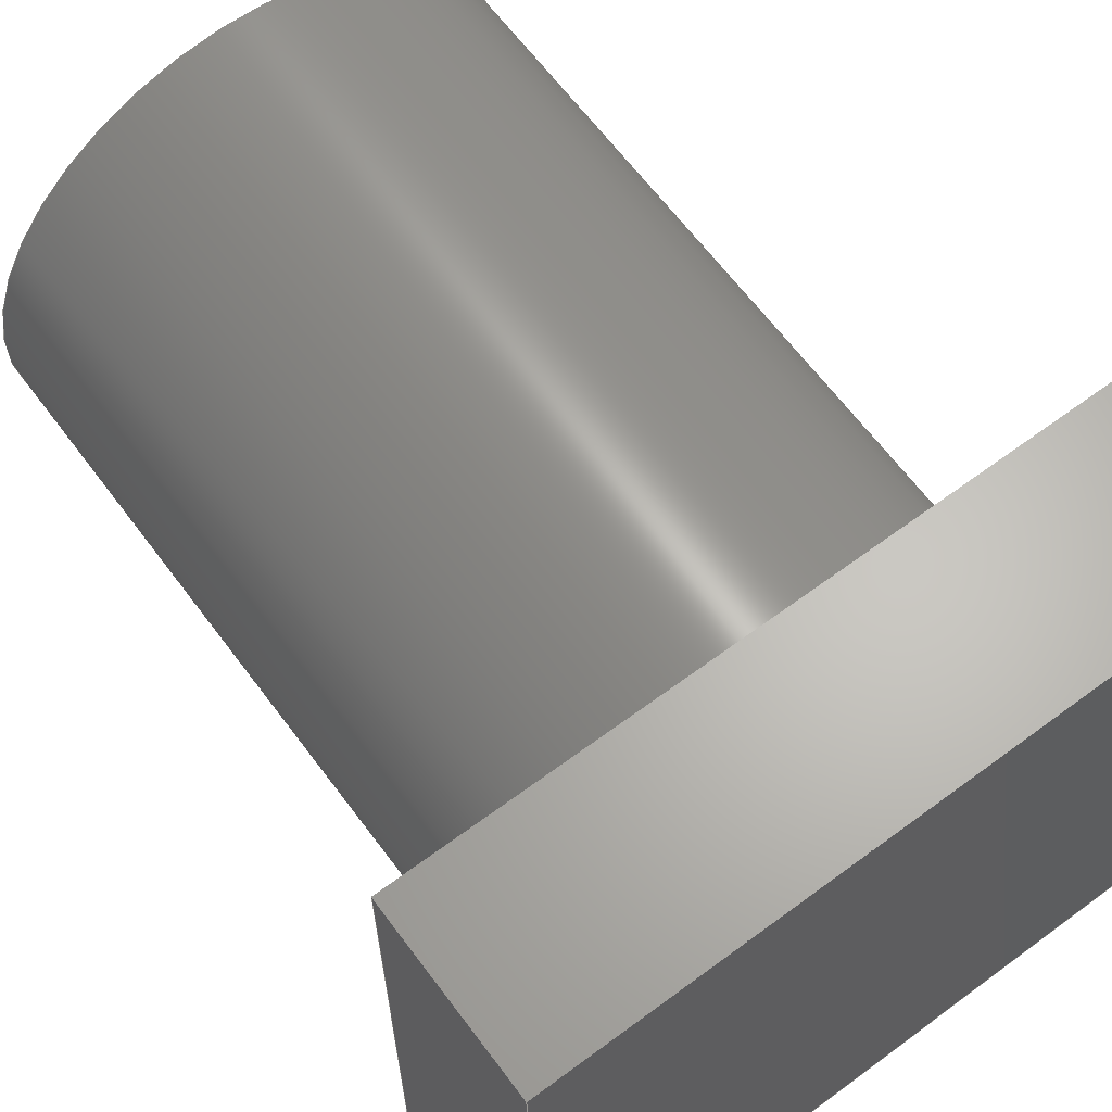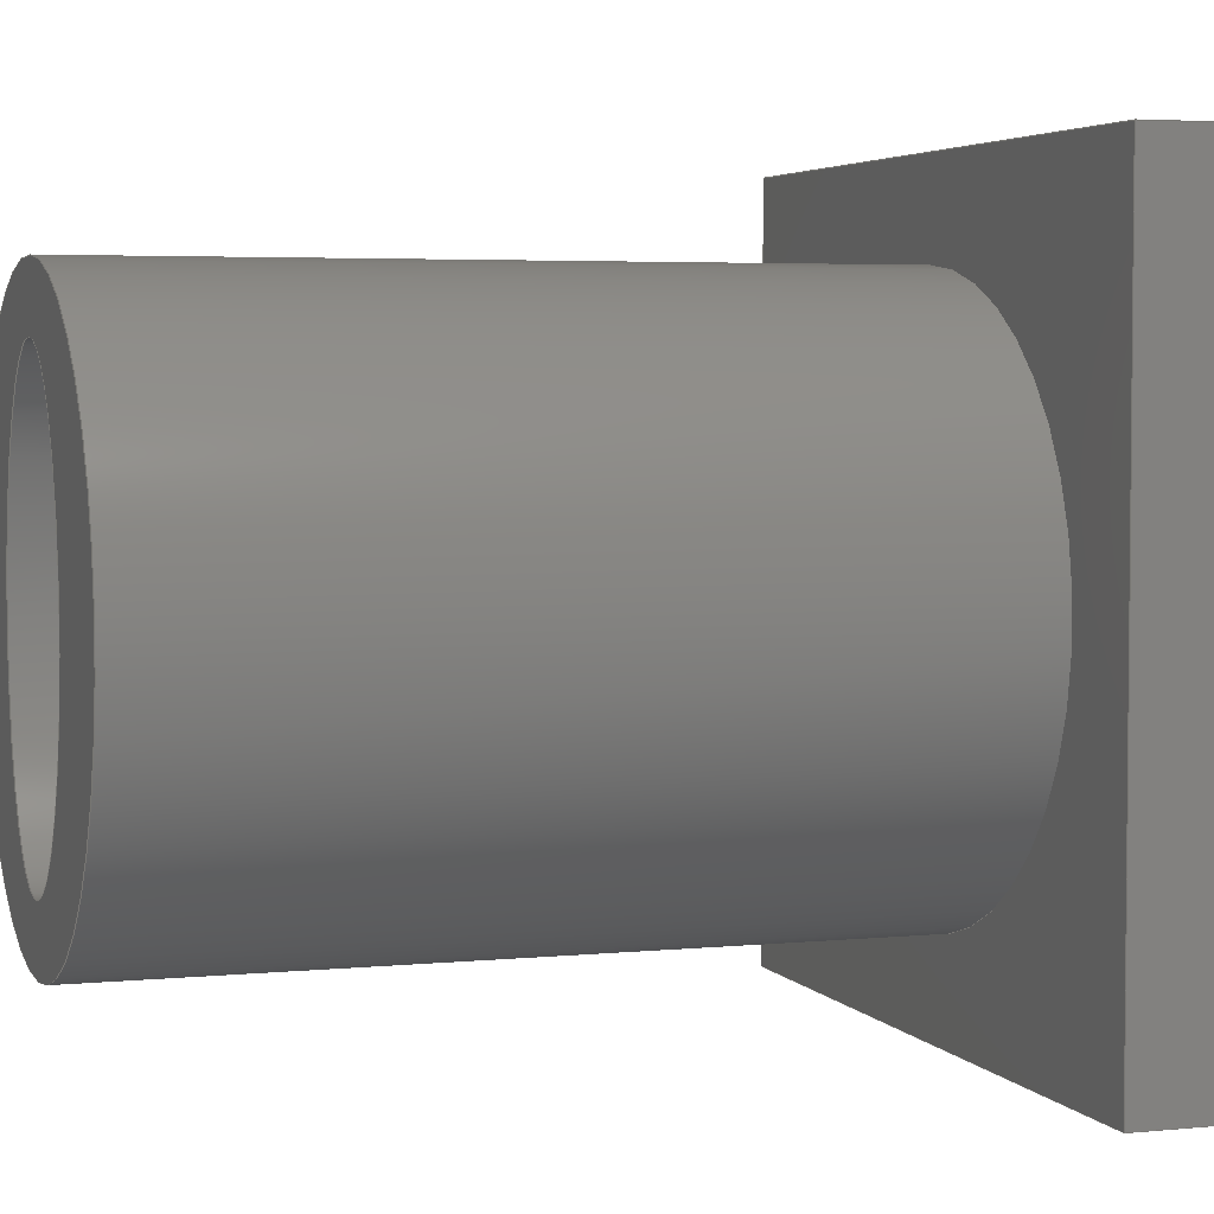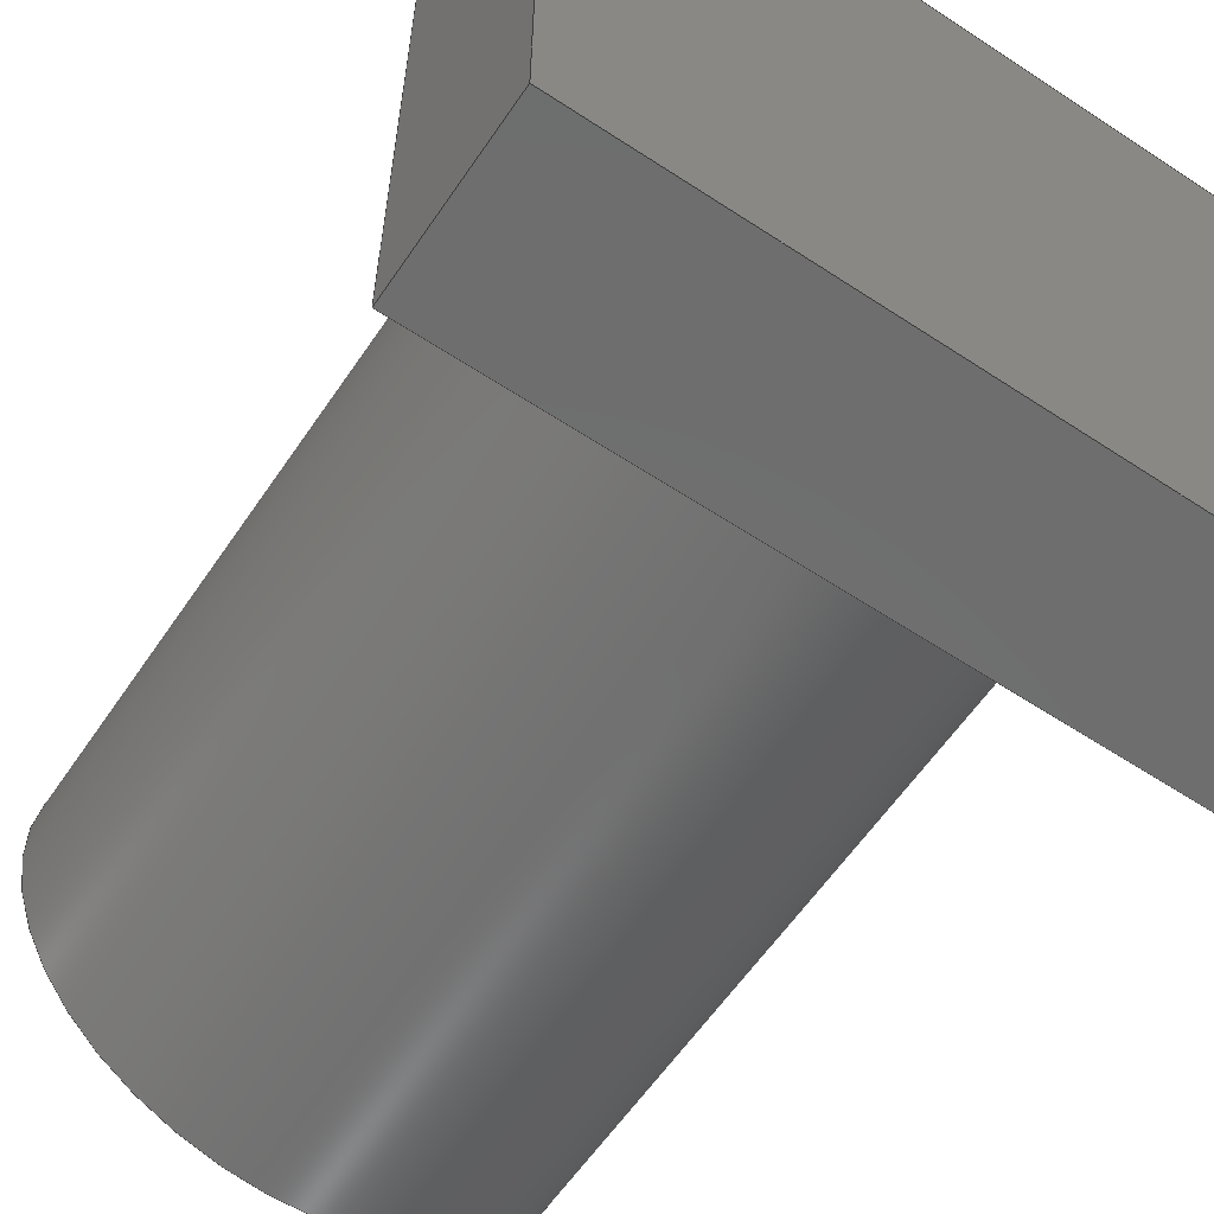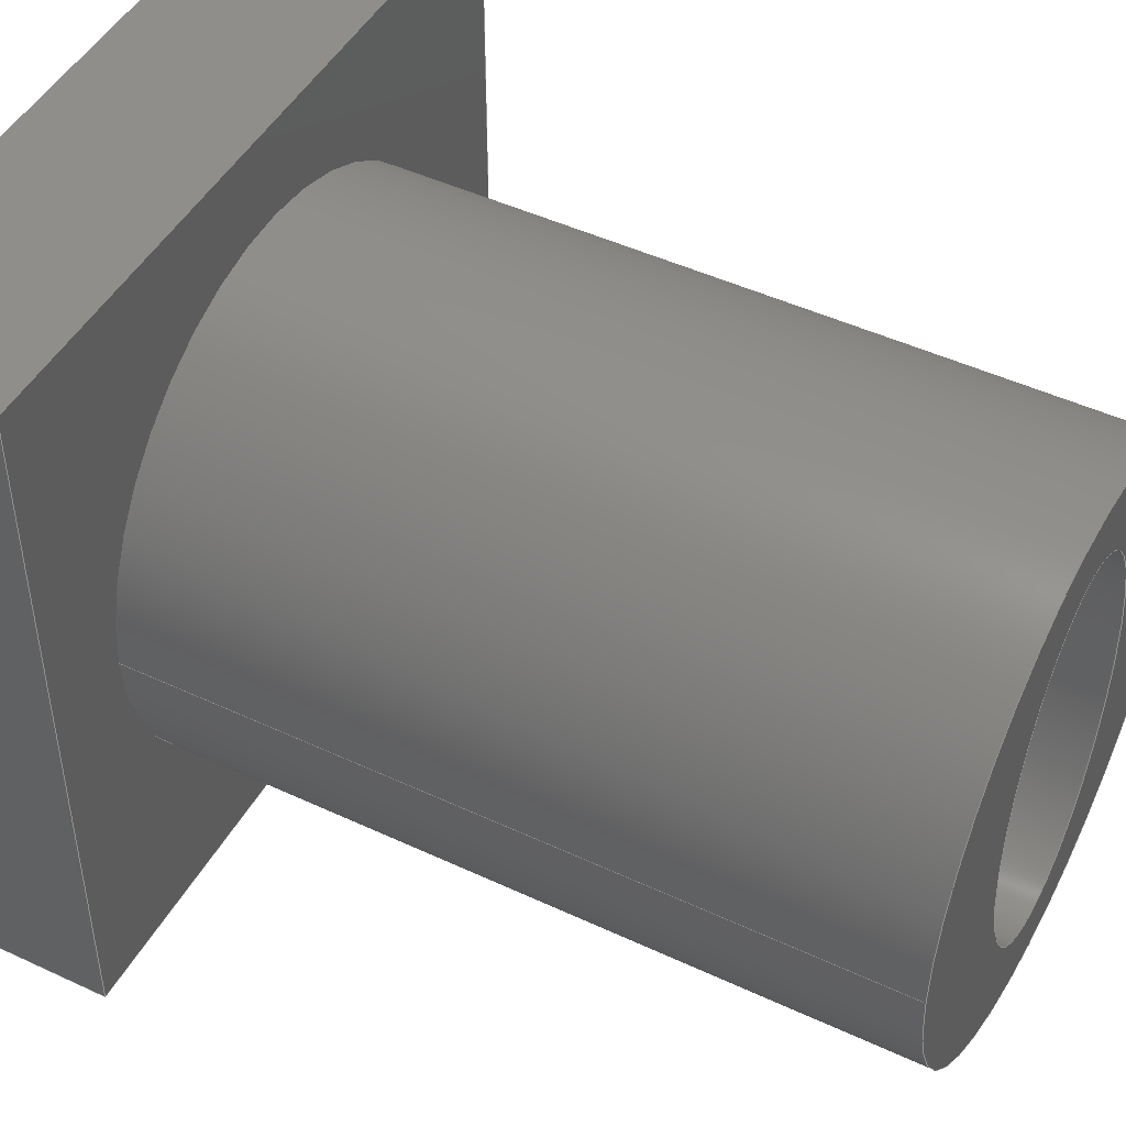
<metadata>
{"format":"step","ext":"step","renderer":"f3d","projection":"perspective","resolution":1024,"background":"white","views":[{"elev":64.6,"azim":-36.7,"up":"+Z"},{"elev":3.9,"azim":-108.5,"up":"+Z"},{"elev":-60.0,"azim":-34.0,"up":"+Z"},{"elev":47.1,"azim":117.9,"up":"+Z"}]}
</metadata>
<code>
ISO-10303-21;
DATA;
#1=MECHANICAL_DESIGN_GEOMETRIC_PRESENTATION_REPRESENTATION('',(#6,#7),
#279);
#2=SHAPE_REPRESENTATION_RELATIONSHIP('SRR','None',#286,#3);
#3=ADVANCED_BREP_SHAPE_REPRESENTATION('',(#4),#278);
#4=MANIFOLD_SOLID_BREP('Body1',#149);
#5=CYLINDRICAL_SURFACE('',#167,1.5);
#6=STYLED_ITEM('',(#296),#141);
#7=STYLED_ITEM('',(#295),#4);
#8=FACE_BOUND('',#32,.T.);
#9=FACE_BOUND('',#36,.T.);
#10=CIRCLE('',#166,1.5);
#11=CIRCLE('',#168,1.5);
#12=PLANE('',#165);
#13=PLANE('',#169);
#14=PLANE('',#170);
#15=PLANE('',#171);
#16=PLANE('',#172);
#17=PLANE('',#173);
#18=PLANE('',#174);
#19=PLANE('',#175);
#20=FACE_OUTER_BOUND('',#30,.T.);
#21=FACE_OUTER_BOUND('',#31,.T.);
#22=FACE_OUTER_BOUND('',#33,.T.);
#23=FACE_OUTER_BOUND('',#34,.T.);
#24=FACE_OUTER_BOUND('',#35,.T.);
#25=FACE_OUTER_BOUND('',#37,.T.);
#26=FACE_OUTER_BOUND('',#38,.T.);
#27=FACE_OUTER_BOUND('',#39,.T.);
#28=FACE_OUTER_BOUND('',#40,.T.);
#29=FACE_OUTER_BOUND('',#41,.T.);
#30=EDGE_LOOP('',(#102,#103,#104,#105));
#31=EDGE_LOOP('',(#106));
#32=EDGE_LOOP('',(#107));
#33=EDGE_LOOP('',(#108,#109,#110,#111));
#34=EDGE_LOOP('',(#112));
#35=EDGE_LOOP('',(#113,#114,#115,#116));
#36=EDGE_LOOP('',(#117));
#37=EDGE_LOOP('',(#118,#119,#120,#121));
#38=EDGE_LOOP('',(#122,#123,#124,#125));
#39=EDGE_LOOP('',(#126,#127,#128,#129));
#40=EDGE_LOOP('',(#130,#131,#132,#133));
#41=EDGE_LOOP('',(#134,#135,#136,#137));
#42=LINE('',#240,#56);
#43=LINE('',#247,#57);
#44=LINE('',#253,#58);
#45=LINE('',#255,#59);
#46=LINE('',#257,#60);
#47=LINE('',#258,#61);
#48=LINE('',#261,#62);
#49=LINE('',#263,#63);
#50=LINE('',#264,#64);
#51=LINE('',#267,#65);
#52=LINE('',#269,#66);
#53=LINE('',#270,#67);
#54=LINE('',#272,#68);
#55=LINE('',#273,#69);
#56=VECTOR('',#180,1.165);
#57=VECTOR('',#189,1.5);
#58=VECTOR('',#196,1);
#59=VECTOR('',#197,1);
#60=VECTOR('',#198,1);
#61=VECTOR('',#199,1);
#62=VECTOR('',#202,1);
#63=VECTOR('',#203,1);
#64=VECTOR('',#204,1);
#65=VECTOR('',#207,1);
#66=VECTOR('',#208,1);
#67=VECTOR('',#209,1);
#68=VECTOR('',#212,1);
#69=VECTOR('',#213,1);
#70=ELLIPSE('',#163,1.165,0.7);
#71=ELLIPSE('',#164,1.165,0.7);
#72=VERTEX_POINT('',#237);
#73=VERTEX_POINT('',#239);
#74=VERTEX_POINT('',#243);
#75=VERTEX_POINT('',#246);
#76=VERTEX_POINT('',#251);
#77=VERTEX_POINT('',#252);
#78=VERTEX_POINT('',#254);
#79=VERTEX_POINT('',#256);
#80=VERTEX_POINT('',#260);
#81=VERTEX_POINT('',#262);
#82=VERTEX_POINT('',#266);
#83=VERTEX_POINT('',#268);
#84=EDGE_CURVE('',#72,#72,#70,.T.);
#85=EDGE_CURVE('',#72,#73,#42,.T.);
#86=EDGE_CURVE('',#73,#73,#71,.T.);
#87=EDGE_CURVE('',#74,#74,#10,.T.);
#88=EDGE_CURVE('',#74,#75,#43,.T.);
#89=EDGE_CURVE('',#75,#75,#11,.T.);
#90=EDGE_CURVE('',#76,#77,#44,.T.);
#91=EDGE_CURVE('',#77,#78,#45,.T.);
#92=EDGE_CURVE('',#79,#78,#46,.T.);
#93=EDGE_CURVE('',#76,#79,#47,.T.);
#94=EDGE_CURVE('',#80,#76,#48,.T.);
#95=EDGE_CURVE('',#81,#79,#49,.T.);
#96=EDGE_CURVE('',#80,#81,#50,.T.);
#97=EDGE_CURVE('',#82,#80,#51,.T.);
#98=EDGE_CURVE('',#83,#81,#52,.T.);
#99=EDGE_CURVE('',#82,#83,#53,.T.);
#100=EDGE_CURVE('',#77,#82,#54,.T.);
#101=EDGE_CURVE('',#78,#83,#55,.T.);
#102=ORIENTED_EDGE('',*,*,#84,.F.);
#103=ORIENTED_EDGE('',*,*,#85,.T.);
#104=ORIENTED_EDGE('',*,*,#86,.F.);
#105=ORIENTED_EDGE('',*,*,#85,.F.);
#106=ORIENTED_EDGE('',*,*,#87,.T.);
#107=ORIENTED_EDGE('',*,*,#84,.T.);
#108=ORIENTED_EDGE('',*,*,#87,.F.);
#109=ORIENTED_EDGE('',*,*,#88,.T.);
#110=ORIENTED_EDGE('',*,*,#89,.F.);
#111=ORIENTED_EDGE('',*,*,#88,.F.);
#112=ORIENTED_EDGE('',*,*,#86,.T.);
#113=ORIENTED_EDGE('',*,*,#90,.T.);
#114=ORIENTED_EDGE('',*,*,#91,.T.);
#115=ORIENTED_EDGE('',*,*,#92,.F.);
#116=ORIENTED_EDGE('',*,*,#93,.F.);
#117=ORIENTED_EDGE('',*,*,#89,.T.);
#118=ORIENTED_EDGE('',*,*,#94,.T.);
#119=ORIENTED_EDGE('',*,*,#93,.T.);
#120=ORIENTED_EDGE('',*,*,#95,.F.);
#121=ORIENTED_EDGE('',*,*,#96,.F.);
#122=ORIENTED_EDGE('',*,*,#97,.T.);
#123=ORIENTED_EDGE('',*,*,#96,.T.);
#124=ORIENTED_EDGE('',*,*,#98,.F.);
#125=ORIENTED_EDGE('',*,*,#99,.F.);
#126=ORIENTED_EDGE('',*,*,#100,.T.);
#127=ORIENTED_EDGE('',*,*,#99,.T.);
#128=ORIENTED_EDGE('',*,*,#101,.F.);
#129=ORIENTED_EDGE('',*,*,#91,.F.);
#130=ORIENTED_EDGE('',*,*,#101,.T.);
#131=ORIENTED_EDGE('',*,*,#98,.T.);
#132=ORIENTED_EDGE('',*,*,#95,.T.);
#133=ORIENTED_EDGE('',*,*,#92,.T.);
#134=ORIENTED_EDGE('',*,*,#100,.F.);
#135=ORIENTED_EDGE('',*,*,#90,.F.);
#136=ORIENTED_EDGE('',*,*,#94,.F.);
#137=ORIENTED_EDGE('',*,*,#97,.F.);
#138=(
BOUNDED_SURFACE()
B_SPLINE_SURFACE(1,2,((#219,#220,#221,#222,#223,#224,#225,#226,#227),(#228,
#229,#230,#231,#232,#233,#234,#235,#236)),.UNSPECIFIED.,.F.,.T.,.F.)
B_SPLINE_SURFACE_WITH_KNOTS((2,2),(3,2,2,2,3),(0,0.8585),(-3.142,
-1.571,0,1.571,3.142),.UNSPECIFIED.)
GEOMETRIC_REPRESENTATION_ITEM()
RATIONAL_B_SPLINE_SURFACE(((1,0.7071,1,0.7071,1,
0.7071,1,0.7071,1),(1,0.7071,1,0.7071,
1,0.7071,1,0.7071,1)))
REPRESENTATION_ITEM('')
SURFACE()
);
#139=ADVANCED_FACE('',(#20),#138,.T.);
#140=ADVANCED_FACE('',(#21,#8),#12,.T.);
#141=ADVANCED_FACE('',(#22),#5,.T.);
#142=ADVANCED_FACE('',(#23),#13,.T.);
#143=ADVANCED_FACE('',(#24,#9),#14,.T.);
#144=ADVANCED_FACE('',(#25),#15,.T.);
#145=ADVANCED_FACE('',(#26),#16,.T.);
#146=ADVANCED_FACE('',(#27),#17,.T.);
#147=ADVANCED_FACE('',(#28),#18,.T.);
#148=ADVANCED_FACE('',(#29),#19,.F.);
#149=CLOSED_SHELL('',(#139,#140,#141,#142,#143,#144,#145,#146,#147,#148));
#150=DERIVED_UNIT_ELEMENT(#152,1);
#151=DERIVED_UNIT_ELEMENT(#281,3);
#152=(
MASS_UNIT()
NAMED_UNIT(*)
SI_UNIT(.KILO.,.GRAM.)
);
#153=DERIVED_UNIT((#150,#151));
#154=MEASURE_REPRESENTATION_ITEM('density measure',
POSITIVE_RATIO_MEASURE(7850),#153);
#155=PROPERTY_DEFINITION_REPRESENTATION(#160,#157);
#156=PROPERTY_DEFINITION_REPRESENTATION(#161,#158);
#157=REPRESENTATION('material name',(#159),#278);
#158=REPRESENTATION('density',(#154),#278);
#159=DESCRIPTIVE_REPRESENTATION_ITEM('Steel','Steel');
#160=PROPERTY_DEFINITION('material property','material name',#288);
#161=PROPERTY_DEFINITION('material property','density of part',#288);
#162=AXIS2_PLACEMENT_3D('placement',#218,#176,#177);
#163=AXIS2_PLACEMENT_3D('',#238,#178,#179);
#164=AXIS2_PLACEMENT_3D('',#241,#181,#182);
#165=AXIS2_PLACEMENT_3D('',#242,#183,#184);
#166=AXIS2_PLACEMENT_3D('',#244,#185,#186);
#167=AXIS2_PLACEMENT_3D('',#245,#187,#188);
#168=AXIS2_PLACEMENT_3D('',#248,#190,#191);
#169=AXIS2_PLACEMENT_3D('',#249,#192,#193);
#170=AXIS2_PLACEMENT_3D('',#250,#194,#195);
#171=AXIS2_PLACEMENT_3D('',#259,#200,#201);
#172=AXIS2_PLACEMENT_3D('',#265,#205,#206);
#173=AXIS2_PLACEMENT_3D('',#271,#210,#211);
#174=AXIS2_PLACEMENT_3D('',#274,#214,#215);
#175=AXIS2_PLACEMENT_3D('',#275,#216,#217);
#176=DIRECTION('axis',(0,0,1));
#177=DIRECTION('refdir',(1,0,0));
#178=DIRECTION('center_axis',(0,-1,0));
#179=DIRECTION('ref_axis',(0,0,-1));
#180=DIRECTION('',(0,-1,0));
#181=DIRECTION('center_axis',(0,1,0));
#182=DIRECTION('ref_axis',(0,0,-1));
#183=DIRECTION('center_axis',(0,1,0));
#184=DIRECTION('ref_axis',(-1,0,0));
#185=DIRECTION('center_axis',(0,1,0));
#186=DIRECTION('ref_axis',(-1,0,0));
#187=DIRECTION('center_axis',(0,1,0));
#188=DIRECTION('ref_axis',(-1,0,0));
#189=DIRECTION('',(0,-1,0));
#190=DIRECTION('center_axis',(0,-1,0));
#191=DIRECTION('ref_axis',(-1,0,0));
#192=DIRECTION('center_axis',(0,1,0));
#193=DIRECTION('ref_axis',(-1,0,0));
#194=DIRECTION('center_axis',(0,1,0));
#195=DIRECTION('ref_axis',(-1,0,0));
#196=DIRECTION('',(-1,0,0));
#197=DIRECTION('',(0,0,1));
#198=DIRECTION('',(-1,0,0));
#199=DIRECTION('',(0,0,1));
#200=DIRECTION('center_axis',(1,0,0));
#201=DIRECTION('ref_axis',(0,1,0));
#202=DIRECTION('',(0,1,0));
#203=DIRECTION('',(0,1,0));
#204=DIRECTION('',(0,0,1));
#205=DIRECTION('center_axis',(0,-1,0));
#206=DIRECTION('ref_axis',(1,0,0));
#207=DIRECTION('',(1,0,0));
#208=DIRECTION('',(1,0,0));
#209=DIRECTION('',(0,0,1));
#210=DIRECTION('center_axis',(-1,0,0));
#211=DIRECTION('ref_axis',(0,-1,0));
#212=DIRECTION('',(0,-1,0));
#213=DIRECTION('',(0,-1,0));
#214=DIRECTION('center_axis',(0,0,1));
#215=DIRECTION('ref_axis',(1,0,0));
#216=DIRECTION('center_axis',(0,0,1));
#217=DIRECTION('ref_axis',(1,0,0));
#218=CARTESIAN_POINT('',(0,0,0));
#219=CARTESIAN_POINT('Ctrl Pts',(2,4,3.165));
#220=CARTESIAN_POINT('Ctrl Pts',(2.7,4,3.165));
#221=CARTESIAN_POINT('Ctrl Pts',(2.7,4,2));
#222=CARTESIAN_POINT('Ctrl Pts',(2.7,4,0.8351));
#223=CARTESIAN_POINT('Ctrl Pts',(2,4,0.8351));
#224=CARTESIAN_POINT('Ctrl Pts',(1.3,4,0.8351));
#225=CARTESIAN_POINT('Ctrl Pts',(1.3,4,2));
#226=CARTESIAN_POINT('Ctrl Pts',(1.3,4,3.165));
#227=CARTESIAN_POINT('Ctrl Pts',(2,4,3.165));
#228=CARTESIAN_POINT('Ctrl Pts',(2,5,3.165));
#229=CARTESIAN_POINT('Ctrl Pts',(2.7,5,3.165));
#230=CARTESIAN_POINT('Ctrl Pts',(2.7,5,2));
#231=CARTESIAN_POINT('Ctrl Pts',(2.7,5,0.8351));
#232=CARTESIAN_POINT('Ctrl Pts',(2,5,0.8351));
#233=CARTESIAN_POINT('Ctrl Pts',(1.3,5,0.8351));
#234=CARTESIAN_POINT('Ctrl Pts',(1.3,5,2));
#235=CARTESIAN_POINT('Ctrl Pts',(1.3,5,3.165));
#236=CARTESIAN_POINT('Ctrl Pts',(2,5,3.165));
#237=CARTESIAN_POINT('',(2,5,3.165));
#238=CARTESIAN_POINT('Origin',(2,5,2));
#239=CARTESIAN_POINT('',(2,4,3.165));
#240=CARTESIAN_POINT('',(2,4,3.165));
#241=CARTESIAN_POINT('Origin',(2,4,2));
#242=CARTESIAN_POINT('Origin',(2,5,2));
#243=CARTESIAN_POINT('',(3.5,5,2));
#244=CARTESIAN_POINT('Origin',(2,5,2));
#245=CARTESIAN_POINT('Origin',(2,1,2));
#246=CARTESIAN_POINT('',(3.5,1,2));
#247=CARTESIAN_POINT('',(3.5,1,2));
#248=CARTESIAN_POINT('Origin',(2,1,2));
#249=CARTESIAN_POINT('Origin',(2,4,2));
#250=CARTESIAN_POINT('Origin',(4,1,0));
#251=CARTESIAN_POINT('',(4,1,0));
#252=CARTESIAN_POINT('',(0,1,0));
#253=CARTESIAN_POINT('',(4,1,0));
#254=CARTESIAN_POINT('',(0,1,4));
#255=CARTESIAN_POINT('',(0,1,0));
#256=CARTESIAN_POINT('',(4,1,4));
#257=CARTESIAN_POINT('',(4,1,4));
#258=CARTESIAN_POINT('',(4,1,0));
#259=CARTESIAN_POINT('Origin',(4,0,0));
#260=CARTESIAN_POINT('',(4,0,0));
#261=CARTESIAN_POINT('',(4,0,0));
#262=CARTESIAN_POINT('',(4,0,4));
#263=CARTESIAN_POINT('',(4,0,4));
#264=CARTESIAN_POINT('',(4,0,0));
#265=CARTESIAN_POINT('Origin',(0,0,0));
#266=CARTESIAN_POINT('',(0,0,0));
#267=CARTESIAN_POINT('',(0,0,0));
#268=CARTESIAN_POINT('',(0,0,4));
#269=CARTESIAN_POINT('',(0,0,4));
#270=CARTESIAN_POINT('',(0,0,0));
#271=CARTESIAN_POINT('Origin',(0,1,0));
#272=CARTESIAN_POINT('',(0,1,0));
#273=CARTESIAN_POINT('',(0,1,4));
#274=CARTESIAN_POINT('Origin',(2,0.5,4));
#275=CARTESIAN_POINT('Origin',(2,0.5,0));
#276=UNCERTAINTY_MEASURE_WITH_UNIT(LENGTH_MEASURE(0.001),#280,
'DISTANCE_ACCURACY_VALUE',
'Maximum model space distance between geometric entities at asserted c
onnectivities');
#277=UNCERTAINTY_MEASURE_WITH_UNIT(LENGTH_MEASURE(0.001),#280,
'DISTANCE_ACCURACY_VALUE',
'Maximum model space distance between geometric entities at asserted c
onnectivities');
#278=(
GEOMETRIC_REPRESENTATION_CONTEXT(3)
GLOBAL_UNCERTAINTY_ASSIGNED_CONTEXT((#276))
GLOBAL_UNIT_ASSIGNED_CONTEXT((#280,#282,#283))
REPRESENTATION_CONTEXT('','3D')
);
#279=(
GEOMETRIC_REPRESENTATION_CONTEXT(3)
GLOBAL_UNCERTAINTY_ASSIGNED_CONTEXT((#277))
GLOBAL_UNIT_ASSIGNED_CONTEXT((#280,#282,#283))
REPRESENTATION_CONTEXT('','3D')
);
#280=(
LENGTH_UNIT()
NAMED_UNIT(*)
SI_UNIT(.CENTI.,.METRE.)
);
#281=(
LENGTH_UNIT()
NAMED_UNIT(*)
SI_UNIT($,.METRE.)
);
#282=(
NAMED_UNIT(*)
PLANE_ANGLE_UNIT()
SI_UNIT($,.RADIAN.)
);
#283=(
NAMED_UNIT(*)
SI_UNIT($,.STERADIAN.)
SOLID_ANGLE_UNIT()
);
#284=SHAPE_DEFINITION_REPRESENTATION(#285,#286);
#285=PRODUCT_DEFINITION_SHAPE('',$,#288);
#286=SHAPE_REPRESENTATION('',(#162),#278);
#287=PRODUCT_DEFINITION_CONTEXT('part definition',#292,'design');
#288=PRODUCT_DEFINITION('Untitled','Untitled',#289,#287);
#289=PRODUCT_DEFINITION_FORMATION('',$,#294);
#290=PRODUCT_RELATED_PRODUCT_CATEGORY('Untitled','Untitled',(#294));
#291=APPLICATION_PROTOCOL_DEFINITION('international standard',
'automotive_design',2009,#292);
#292=APPLICATION_CONTEXT(
'Core Data for Automotive Mechanical Design Process');
#293=PRODUCT_CONTEXT('part definition',#292,'mechanical');
#294=PRODUCT('Untitled','Untitled',$,(#293));
#295=PRESENTATION_STYLE_ASSIGNMENT((#297));
#296=PRESENTATION_STYLE_ASSIGNMENT((#298));
#297=SURFACE_STYLE_USAGE(.BOTH.,#299);
#298=SURFACE_STYLE_USAGE(.BOTH.,#300);
#299=SURFACE_SIDE_STYLE('',(#301));
#300=SURFACE_SIDE_STYLE('',(#302));
#301=SURFACE_STYLE_FILL_AREA(#303);
#302=SURFACE_STYLE_FILL_AREA(#304);
#303=FILL_AREA_STYLE('Steel - Satin',(#305));
#304=FILL_AREA_STYLE('Bronze - Polished',(#306));
#305=FILL_AREA_STYLE_COLOUR('Steel - Satin',#307);
#306=FILL_AREA_STYLE_COLOUR('Bronze - Polished',#308);
#307=COLOUR_RGB('Steel - Satin',0.6275,0.6275,0.6275);
#308=COLOUR_RGB('Bronze - Polished',0.6078,0.5255,
0.3647);
ENDSEC;
END-ISO-10303-21;

</code>
